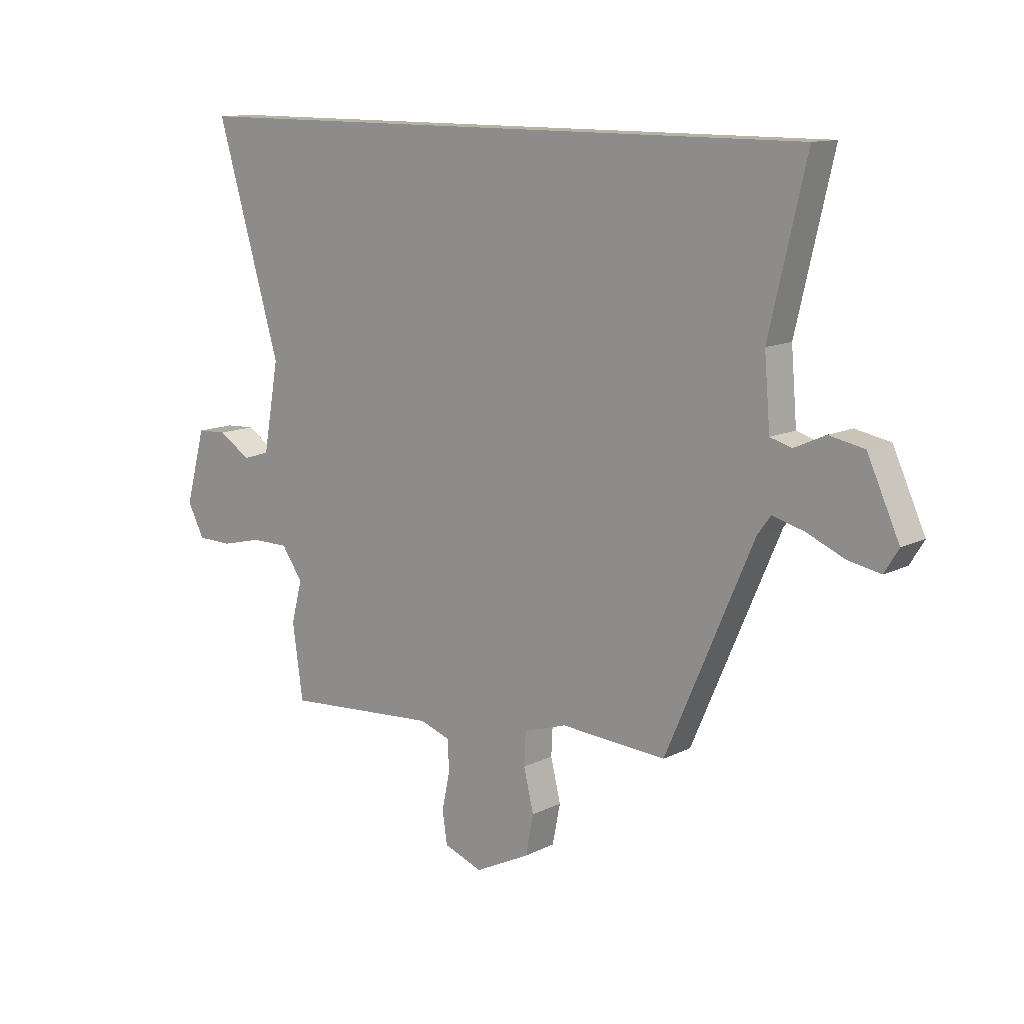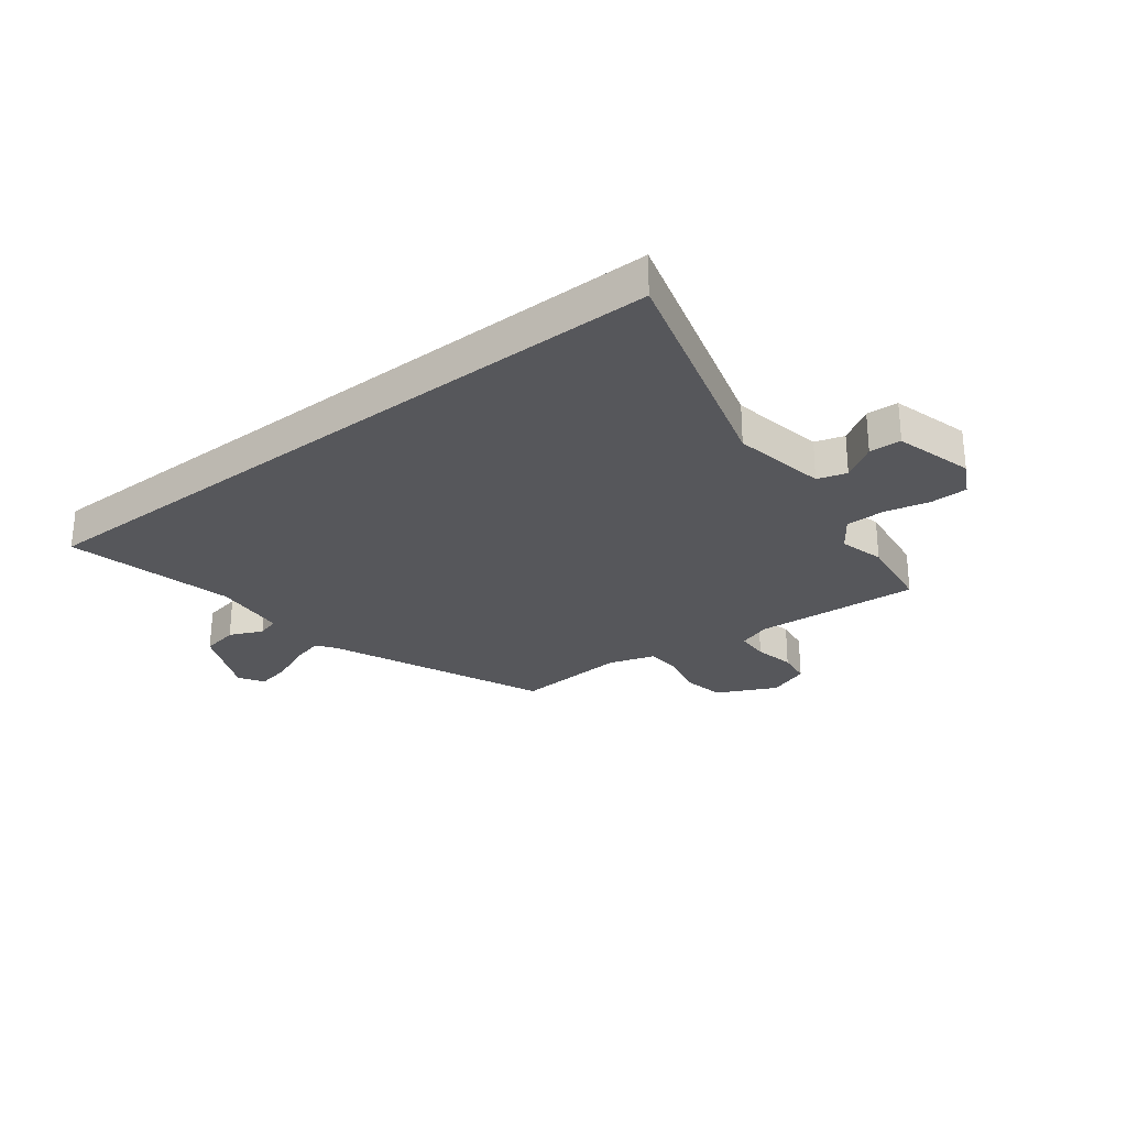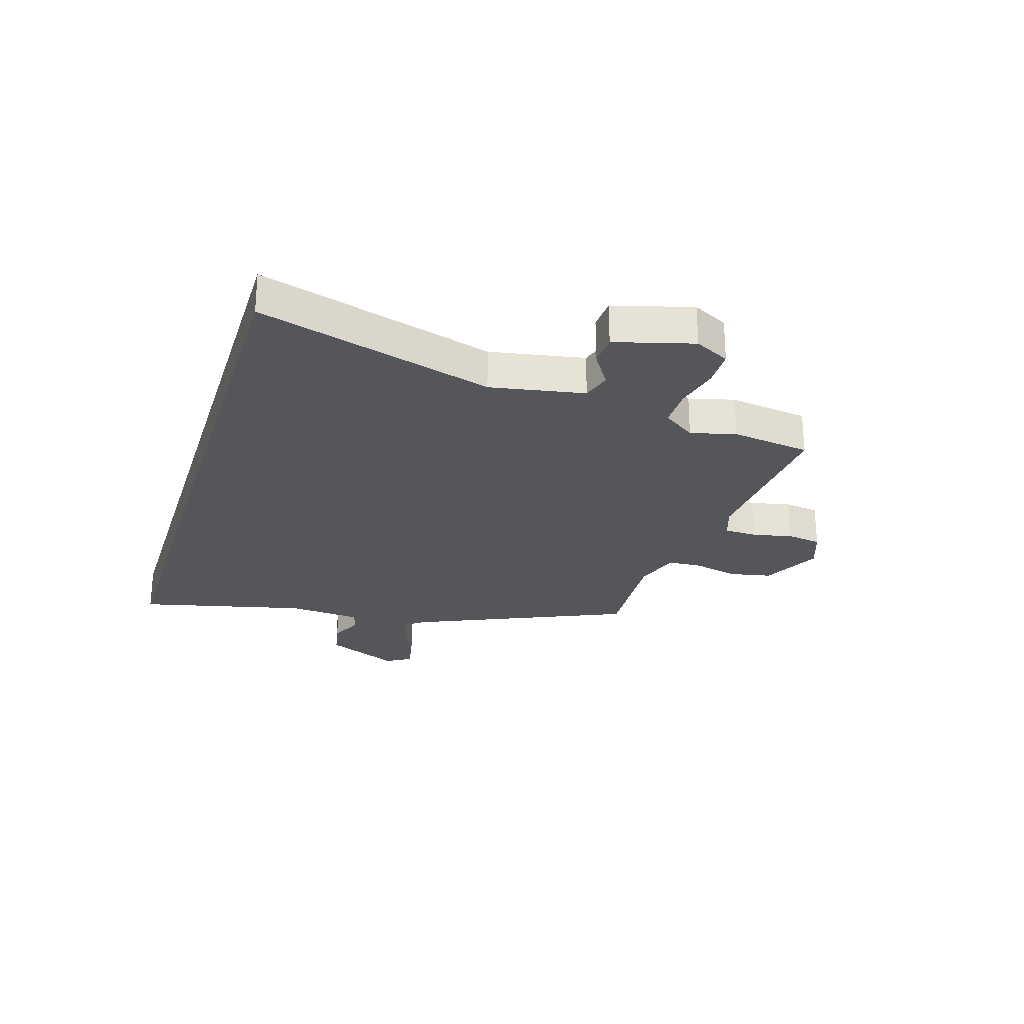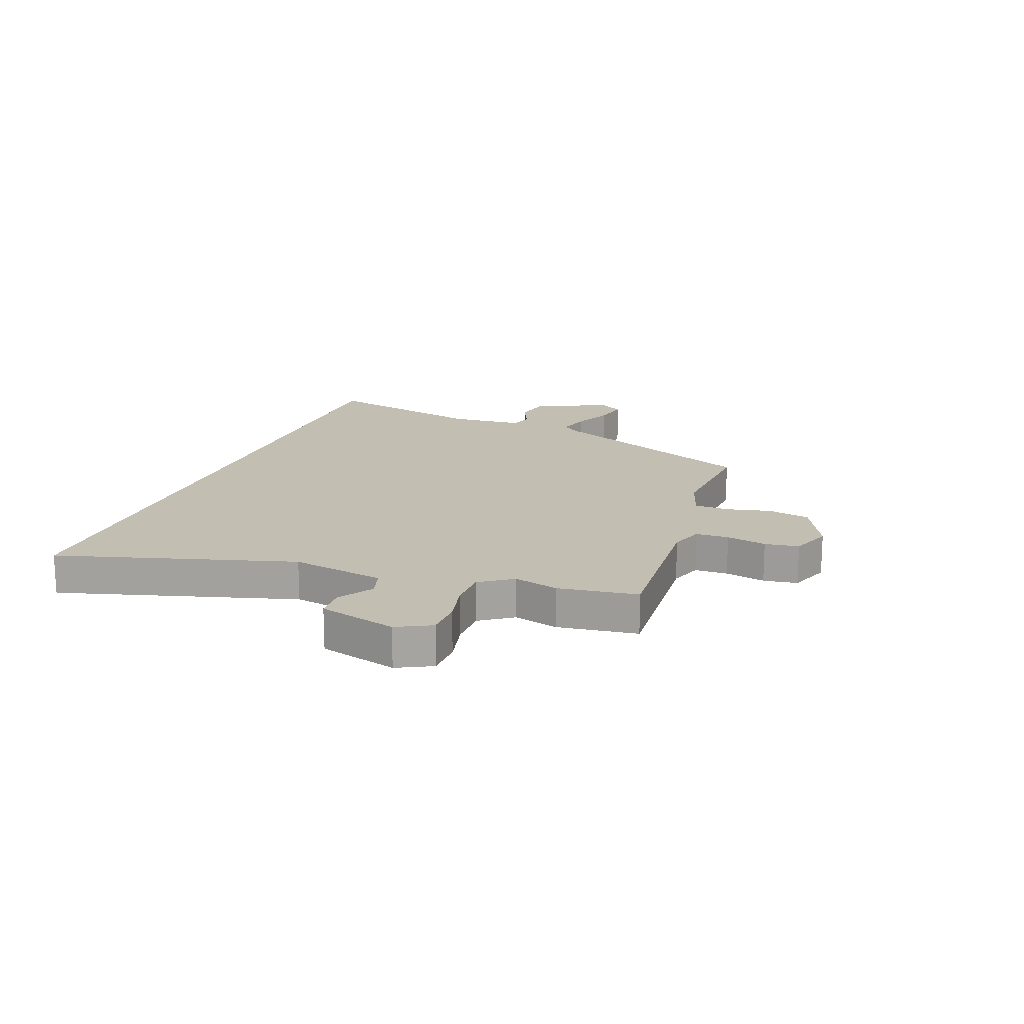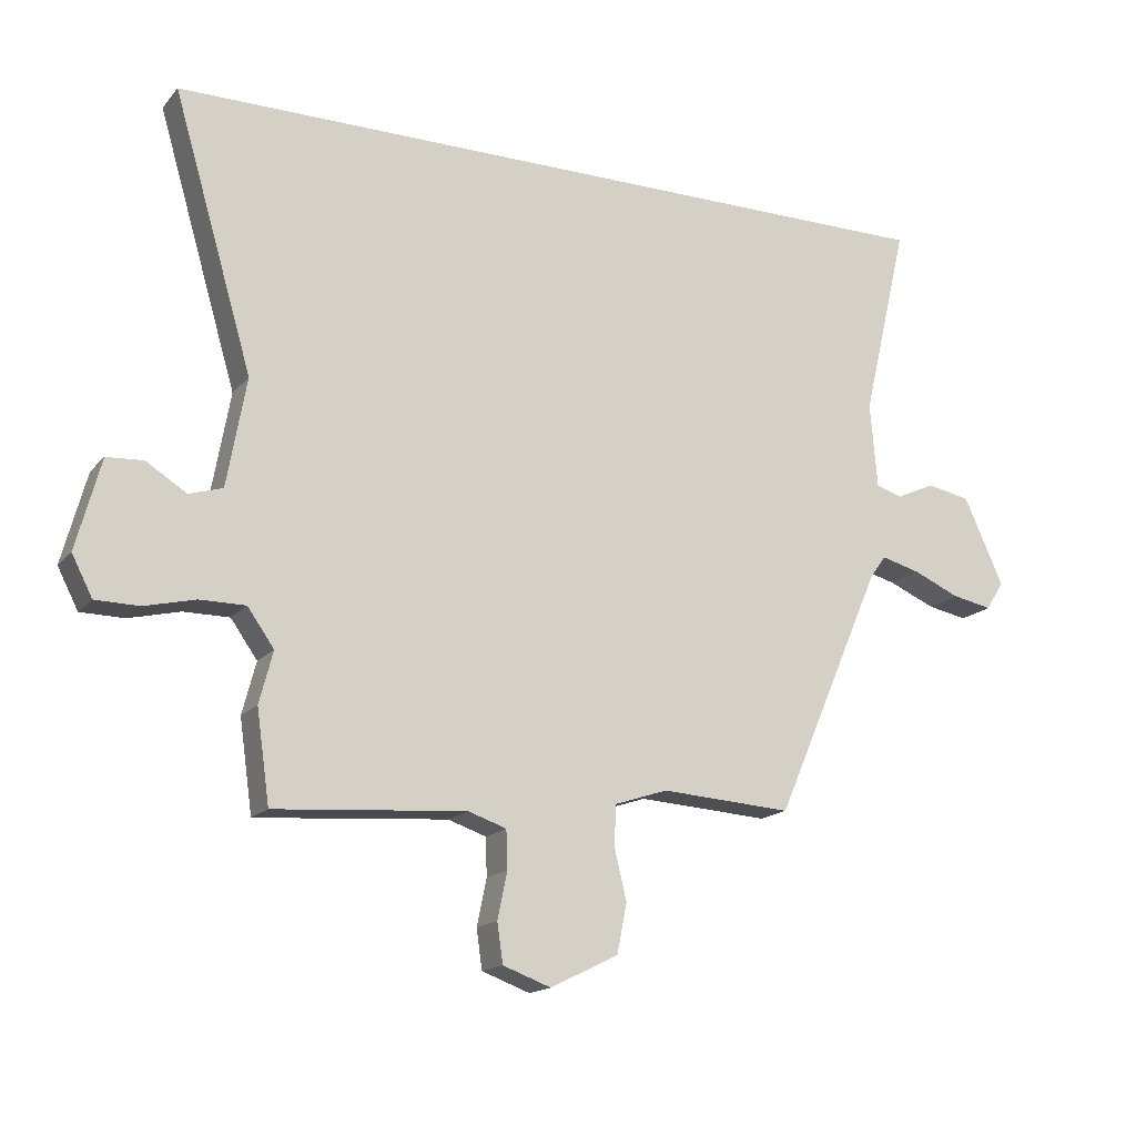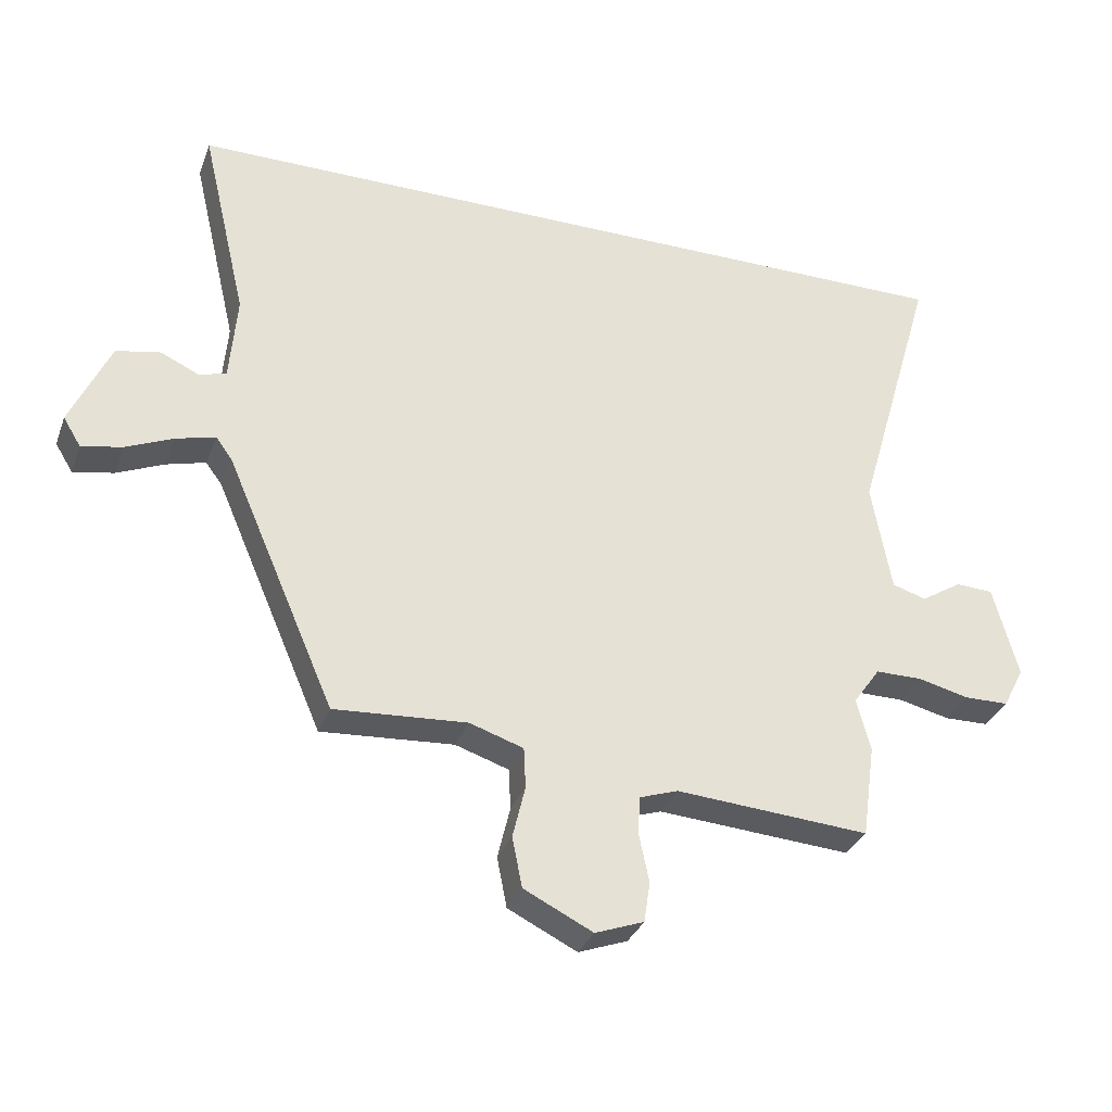
<metadata>
{"format":"obj","ext":"obj","renderer":"f3d","projection":"perspective","resolution":1024,"background":"white","views":[{"elev":12.3,"azim":-139.3,"up":"+Z"},{"elev":-27.4,"azim":38.0,"up":"+Y"},{"elev":-26.0,"azim":72.8,"up":"+Y"},{"elev":17.1,"azim":110.9,"up":"+Y"},{"elev":-16.2,"azim":153.8,"up":"+Z"},{"elev":-32.2,"azim":-18.6,"up":"+Z"}]}
</metadata>
<code>
v -0.317 0.07 -0.467
v -0.484 0.07 -0.082
v -0.509 0.07 -0.048
v -0.569 0.07 -0.064
v -0.641 0.07 -0.095
v -0.703 0.07 -0.107
v -0.73 0.07 -0.063
v -0.669 0.07 0.071
v -0.602 0.07 0.084
v -0.543 0.07 0.057
v -0.502 0.07 0.069
v -0.491 0.07 0.201
v -0.561 0.07 0.5
v 0.668 0.07 0.5
v 0.545 0.07 0.079
v 0.575 0.07 -0.089
v 0.627 0.07 -0.105
v 0.689 0.07 -0.066
v 0.746 0.07 -0.069
v 0.784 0.07 -0.209
v 0.752 0.07 -0.271
v 0.685 0.07 -0.272
v 0.606 0.07 -0.253
v 0.535 0.07 -0.253
v 0.494 0.07 -0.311
v 0.515 0.07 -0.391
v 0.495 0.07 -0.533
v 0.2 0.07 -0.511
v 0.141 0.07 -0.531
v 0.139 0.07 -0.59
v 0.154 0.07 -0.662
v 0.145 0.07 -0.723
v 0.071 0.07 -0.75
v -0.034 0.07 -0.698
v -0.049 0.07 -0.622
v -0.03 0.07 -0.543
v -0.033 0.07 -0.481
v -0.115 0.07 -0.454
v -0.317 0 -0.467
v -0.484 0 -0.082
v -0.509 0 -0.048
v -0.569 0 -0.064
v -0.641 0 -0.095
v -0.703 0 -0.107
v -0.73 0 -0.063
v -0.669 0 0.071
v -0.602 0 0.084
v -0.543 0 0.057
v -0.502 0 0.069
v -0.491 0 0.201
v -0.561 0 0.5
v 0.668 0 0.5
v 0.545 0 0.079
v 0.575 0 -0.089
v 0.627 0 -0.105
v 0.689 0 -0.066
v 0.746 0 -0.069
v 0.784 0 -0.209
v 0.752 0 -0.271
v 0.685 0 -0.272
v 0.606 0 -0.253
v 0.535 0 -0.253
v 0.494 0 -0.311
v 0.515 0 -0.391
v 0.495 0 -0.533
v 0.2 0 -0.511
v 0.141 0 -0.531
v 0.139 0 -0.59
v 0.154 0 -0.662
v 0.145 0 -0.723
v 0.071 0 -0.75
v -0.034 0 -0.698
v -0.049 0 -0.622
v -0.03 0 -0.543
v -0.033 0 -0.481
v -0.115 0 -0.454
f 33 34 35 36
f 33 36 37
f 30 31 32 33
f 29 30 33 37
f 28 29 37 38
f 25 26 27 28
f 24 25 28 38
f 20 21 22 23
f 20 23 24
f 17 18 19 20
f 16 17 20 24
f 15 16 24 38
f 12 13 14 15
f 11 12 15 38
f 7 8 9 10
f 4 5 6 7
f 3 4 7 10
f 2 3 10 11
f 1 2 11 38
f 74 73 72 71
f 75 74 71
f 71 70 69 68
f 75 71 68 67
f 76 75 67 66
f 66 65 64 63
f 76 66 63 62
f 61 60 59 58
f 62 61 58
f 58 57 56 55
f 62 58 55 54
f 76 62 54 53
f 53 52 51 50
f 76 53 50 49
f 48 47 46 45
f 45 44 43 42
f 48 45 42 41
f 49 48 41 40
f 76 49 40 39
f 1 39 40 2
f 2 40 41 3
f 3 41 42 4
f 4 42 43 5
f 5 43 44 6
f 6 44 45 7
f 7 45 46 8
f 8 46 47 9
f 9 47 48 10
f 10 48 49 11
f 11 49 50 12
f 12 50 51 13
f 13 51 52 14
f 14 52 53 15
f 15 53 54 16
f 16 54 55 17
f 17 55 56 18
f 18 56 57 19
f 19 57 58 20
f 20 58 59 21
f 21 59 60 22
f 22 60 61 23
f 23 61 62 24
f 24 62 63 25
f 25 63 64 26
f 26 64 65 27
f 27 65 66 28
f 28 66 67 29
f 29 67 68 30
f 30 68 69 31
f 31 69 70 32
f 32 70 71 33
f 33 71 72 34
f 34 72 73 35
f 35 73 74 36
f 36 74 75 37
f 37 75 76 38
f 38 76 39 1

</code>
